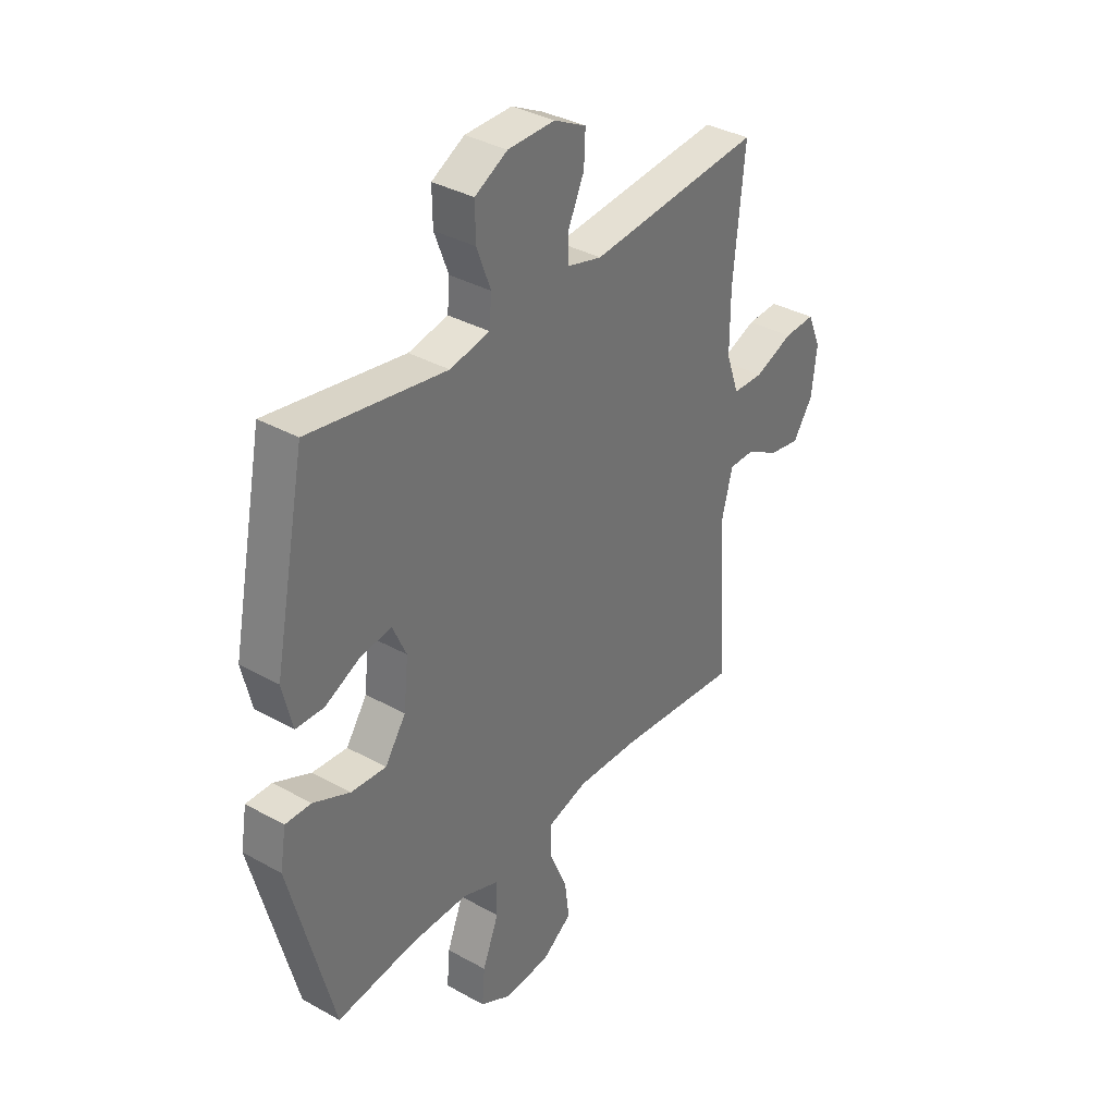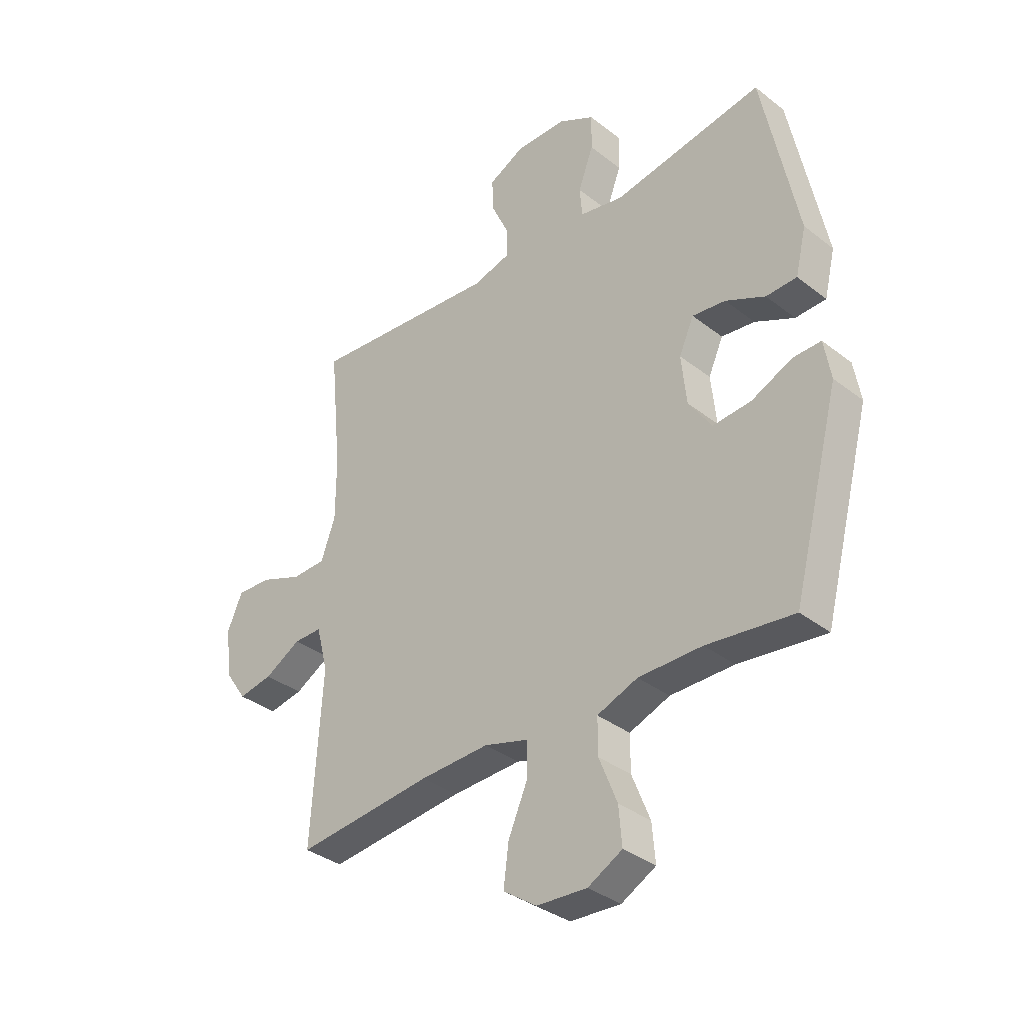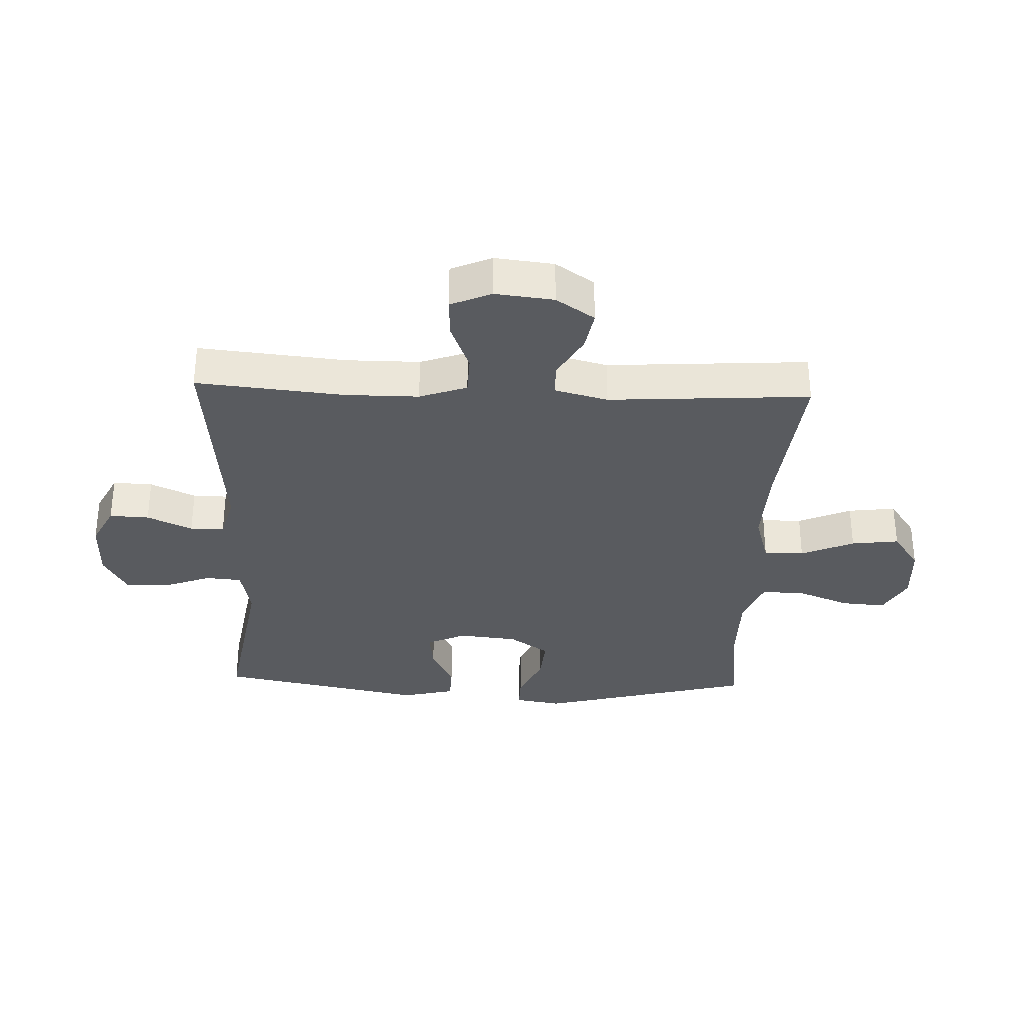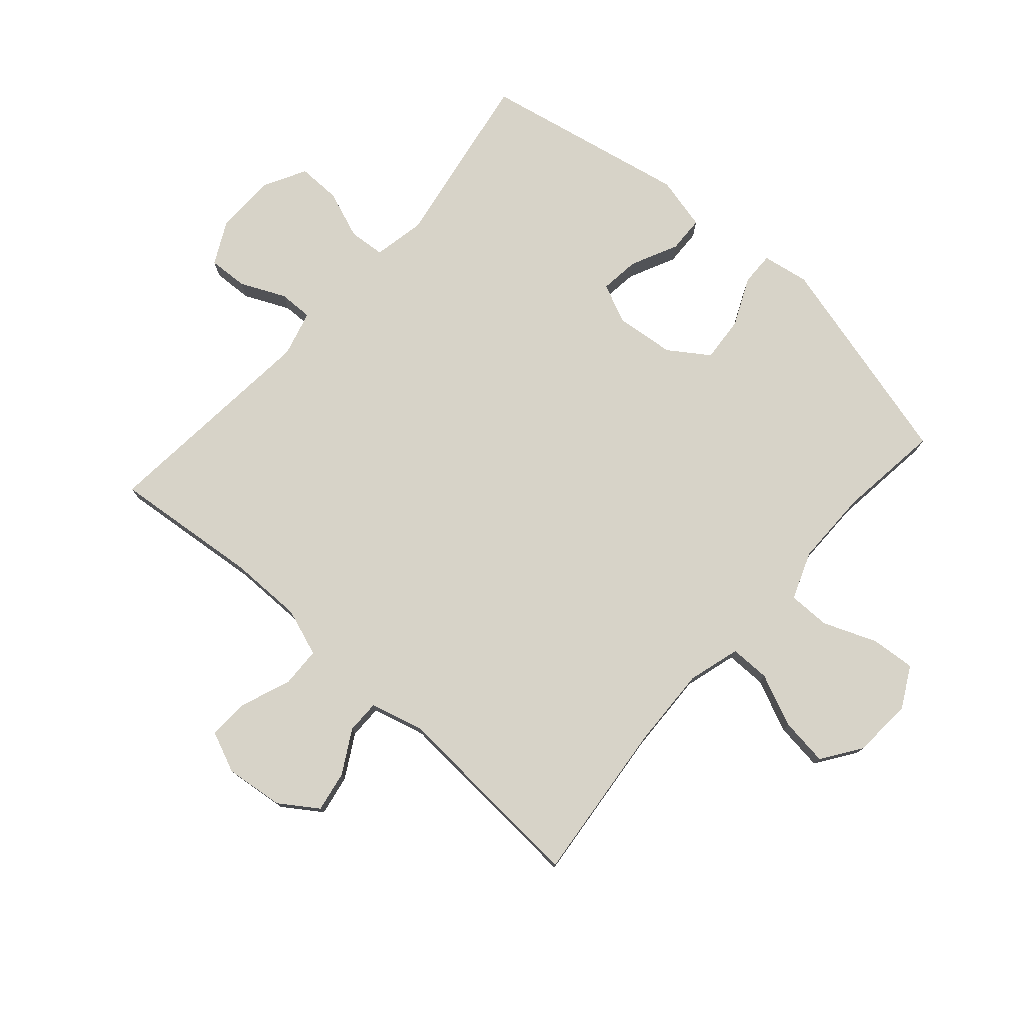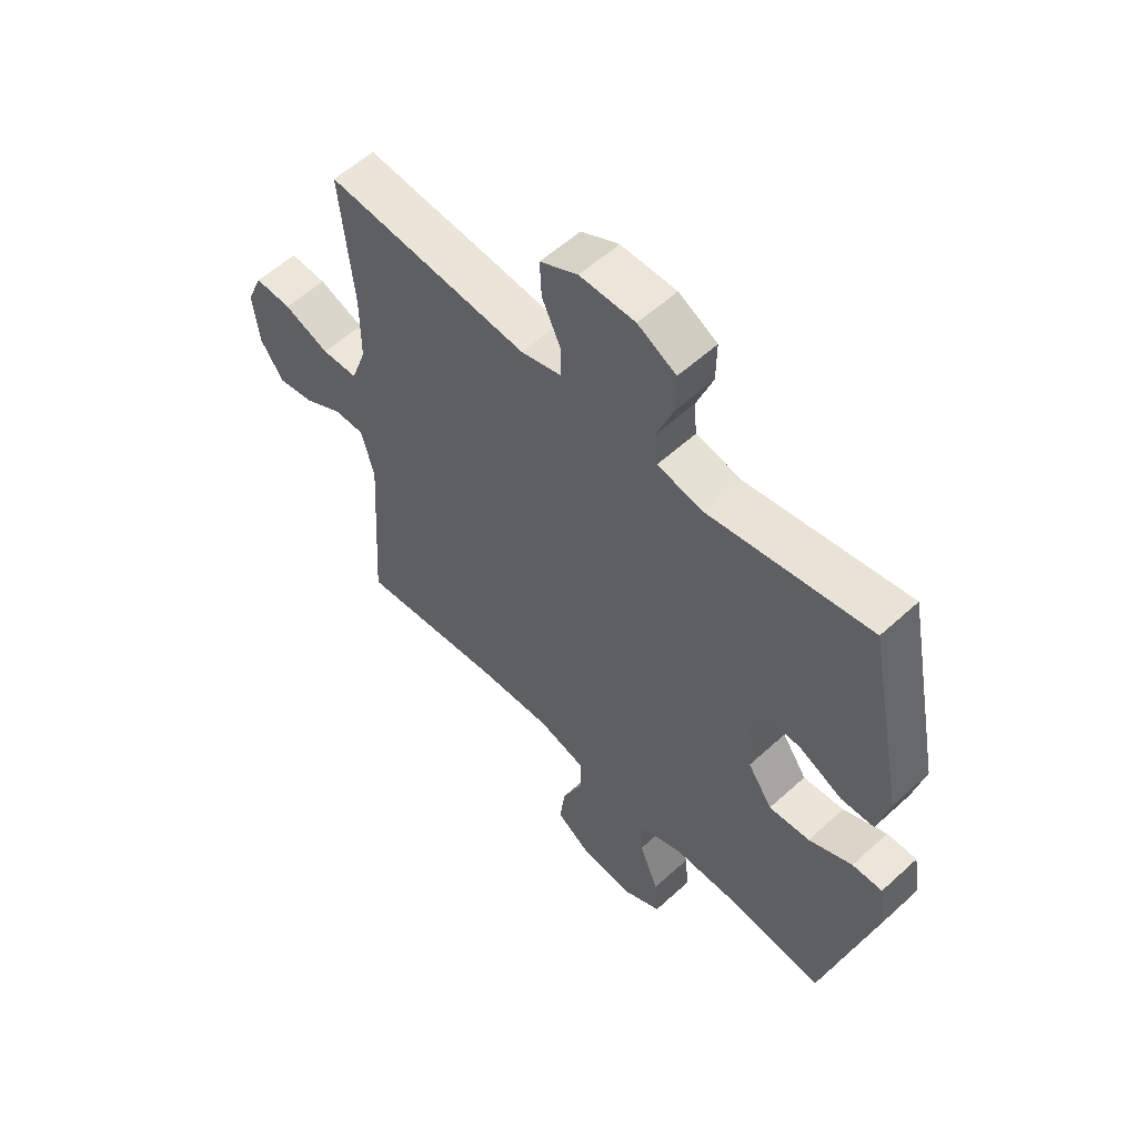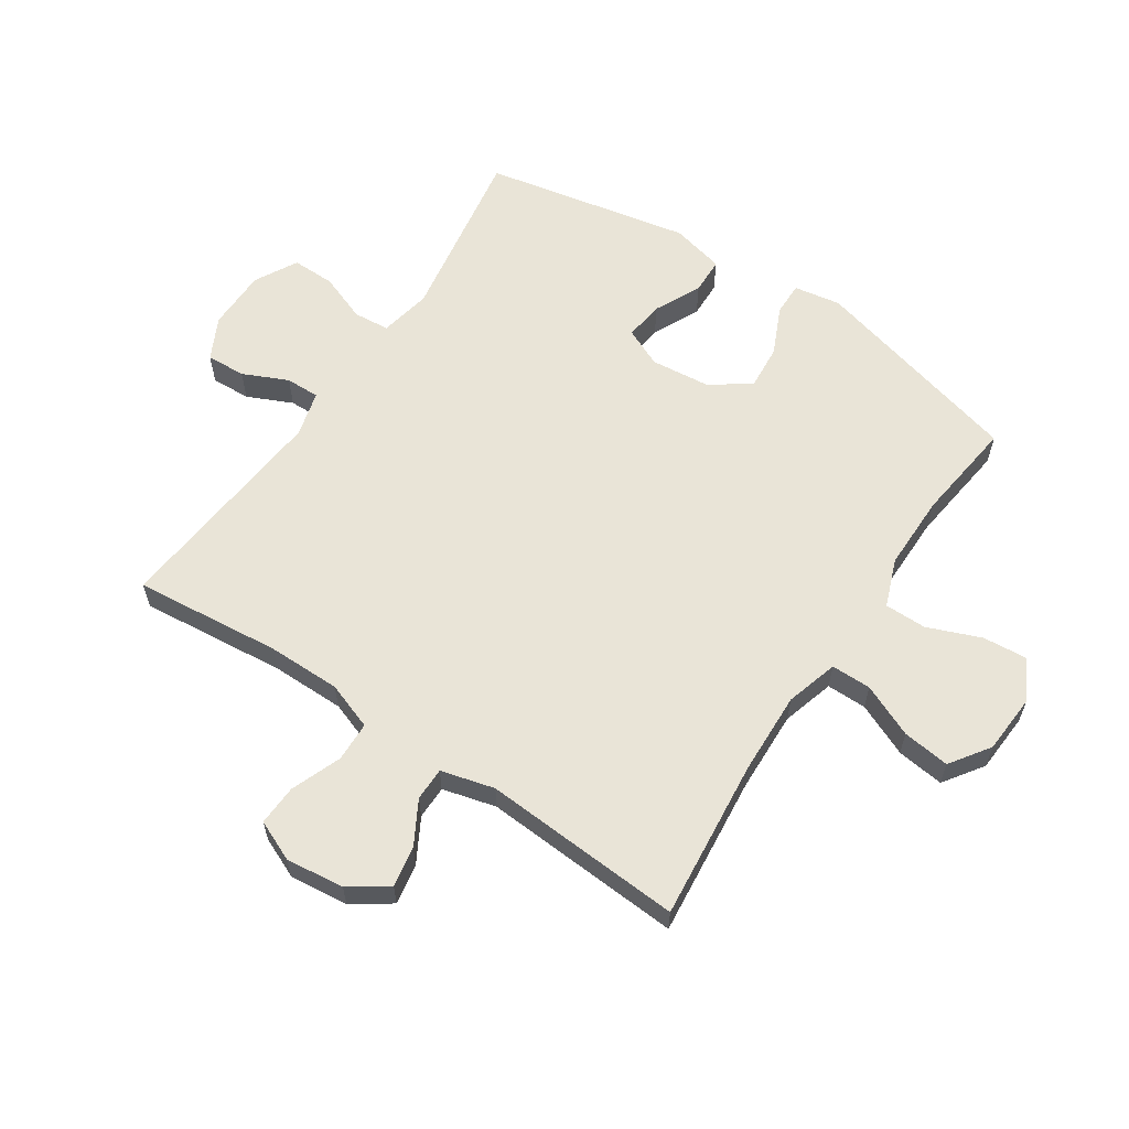
<metadata>
{"format":"obj","ext":"obj","renderer":"f3d","projection":"perspective","resolution":1024,"background":"white","views":[{"elev":35.7,"azim":-53.7,"up":"+Z"},{"elev":-35.3,"azim":-135.8,"up":"+Z"},{"elev":-32.5,"azim":87.8,"up":"+Y"},{"elev":77.1,"azim":131.4,"up":"+Y"},{"elev":56.8,"azim":-133.6,"up":"+Z"},{"elev":60.8,"azim":123.7,"up":"+Y"}]}
</metadata>
<code>
v 0.5 0.07 0.5
v 0.476 0.07 0.258
v 0.476 0.07 0.137
v 0.504 0.07 0.059
v 0.57 0.07 0.057
v 0.653 0.07 0.089
v 0.72 0.07 0.092
v 0.749 0.07 0.025
v 0.738 0.07 -0.071
v 0.695 0.07 -0.134
v 0.628 0.07 -0.122
v 0.557 0.07 -0.082
v 0.502 0.07 -0.082
v 0.479 0.07 -0.17
v 0.5 0.07 -0.5
v 0.234 0.07 -0.473
v 0.099 0.07 -0.468
v 0.013 0.07 -0.493
v 0.013 0.07 -0.559
v 0.051 0.07 -0.646
v 0.061 0.07 -0.724
v -0.004 0.07 -0.769
v -0.102 0.07 -0.775
v -0.169 0.07 -0.739
v -0.163 0.07 -0.666
v -0.128 0.07 -0.578
v -0.128 0.07 -0.509
v -0.207 0.07 -0.479
v -0.331 0.07 -0.479
v -0.5 0.07 -0.5
v -0.593 0.07 -0.146
v -0.58 0.07 -0.069
v -0.525 0.07 -0.07
v -0.446 0.07 -0.106
v -0.371 0.07 -0.112
v -0.326 0.07 -0.046
v -0.316 0.07 0.051
v -0.345 0.07 0.115
v -0.41 0.07 0.107
v -0.487 0.07 0.07
v -0.547 0.07 0.072
v -0.568 0.07 0.16
v -0.5 0.07 0.5
v -0.206 0.07 0.451
v -0.121 0.07 0.468
v -0.116 0.07 0.527
v -0.146 0.07 0.606
v -0.147 0.07 0.677
v -0.077 0.07 0.715
v 0.024 0.07 0.716
v 0.093 0.07 0.681
v 0.09 0.07 0.616
v 0.056 0.07 0.542
v 0.055 0.07 0.486
v 0.13 0.07 0.466
v 0.5 0 0.5
v 0.476 0 0.258
v 0.476 0 0.137
v 0.504 0 0.059
v 0.57 0 0.057
v 0.653 0 0.089
v 0.72 0 0.092
v 0.749 0 0.025
v 0.738 0 -0.071
v 0.695 0 -0.134
v 0.628 0 -0.122
v 0.557 0 -0.082
v 0.502 0 -0.082
v 0.479 0 -0.17
v 0.5 0 -0.5
v 0.234 0 -0.473
v 0.099 0 -0.468
v 0.013 0 -0.493
v 0.013 0 -0.559
v 0.051 0 -0.646
v 0.061 0 -0.724
v -0.004 0 -0.769
v -0.102 0 -0.775
v -0.169 0 -0.739
v -0.163 0 -0.666
v -0.128 0 -0.578
v -0.128 0 -0.509
v -0.207 0 -0.479
v -0.331 0 -0.479
v -0.5 0 -0.5
v -0.593 0 -0.146
v -0.58 0 -0.069
v -0.525 0 -0.07
v -0.446 0 -0.106
v -0.371 0 -0.112
v -0.326 0 -0.046
v -0.316 0 0.051
v -0.345 0 0.115
v -0.41 0 0.107
v -0.487 0 0.07
v -0.547 0 0.072
v -0.568 0 0.16
v -0.5 0 0.5
v -0.206 0 0.451
v -0.121 0 0.468
v -0.116 0 0.527
v -0.146 0 0.606
v -0.147 0 0.677
v -0.077 0 0.715
v 0.024 0 0.716
v 0.093 0 0.681
v 0.09 0 0.616
v 0.056 0 0.542
v 0.055 0 0.486
v 0.13 0 0.466
f 50 51 52 53
f 50 53 54
f 49 50 54
f 46 47 48 49
f 45 46 49 54
f 44 45 54 55
f 42 43 44
f 39 40 41 42
f 38 39 42 44
f 37 38 44 55
f 31 32 33 34
f 29 30 31 34
f 28 29 34 35
f 27 28 35 36
f 23 24 25 26
f 23 26 27
f 22 23 27
f 19 20 21 22
f 18 19 22 27
f 17 18 27 36
f 14 15 16
f 13 14 16 17
f 9 10 11 12
f 9 12 13
f 8 9 13
f 5 6 7 8
f 4 5 8 13
f 3 4 13 17
f 37 55 1 2
f 17 36 37
f 2 3 17 37
f 108 107 106 105
f 109 108 105
f 109 105 104
f 104 103 102 101
f 109 104 101 100
f 110 109 100 99
f 99 98 97
f 97 96 95 94
f 99 97 94 93
f 110 99 93 92
f 89 88 87 86
f 89 86 85 84
f 90 89 84 83
f 91 90 83 82
f 81 80 79 78
f 82 81 78
f 82 78 77
f 77 76 75 74
f 82 77 74 73
f 91 82 73 72
f 71 70 69
f 72 71 69 68
f 67 66 65 64
f 68 67 64
f 68 64 63
f 63 62 61 60
f 68 63 60 59
f 72 68 59 58
f 57 56 110 92
f 92 91 72
f 92 72 58 57
f 1 56 57 2
f 2 57 58 3
f 3 58 59 4
f 4 59 60 5
f 5 60 61 6
f 6 61 62 7
f 7 62 63 8
f 8 63 64 9
f 9 64 65 10
f 10 65 66 11
f 11 66 67 12
f 12 67 68 13
f 13 68 69 14
f 14 69 70 15
f 15 70 71 16
f 16 71 72 17
f 17 72 73 18
f 18 73 74 19
f 19 74 75 20
f 20 75 76 21
f 21 76 77 22
f 22 77 78 23
f 23 78 79 24
f 24 79 80 25
f 25 80 81 26
f 26 81 82 27
f 27 82 83 28
f 28 83 84 29
f 29 84 85 30
f 30 85 86 31
f 31 86 87 32
f 32 87 88 33
f 33 88 89 34
f 34 89 90 35
f 35 90 91 36
f 36 91 92 37
f 37 92 93 38
f 38 93 94 39
f 39 94 95 40
f 40 95 96 41
f 41 96 97 42
f 42 97 98 43
f 43 98 99 44
f 44 99 100 45
f 45 100 101 46
f 46 101 102 47
f 47 102 103 48
f 48 103 104 49
f 49 104 105 50
f 50 105 106 51
f 51 106 107 52
f 52 107 108 53
f 53 108 109 54
f 54 109 110 55
f 55 110 56 1

</code>
